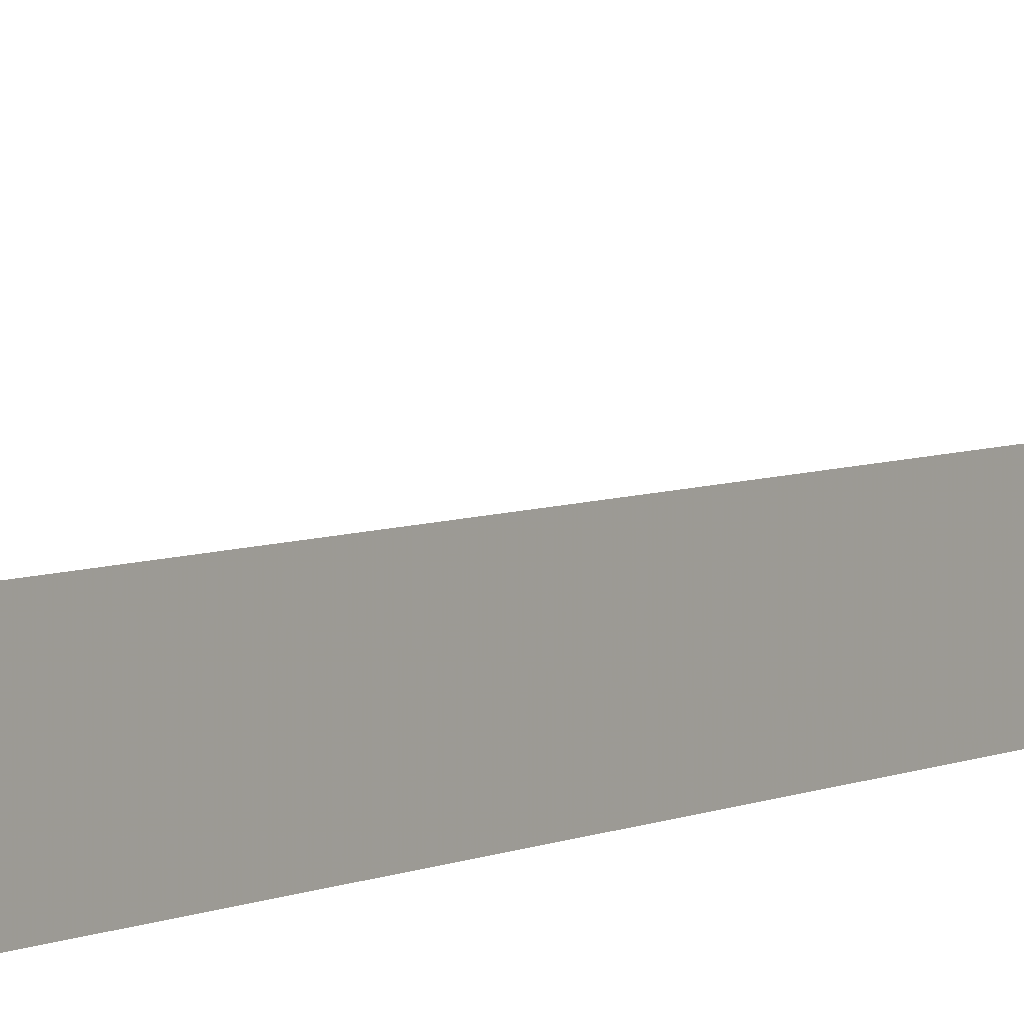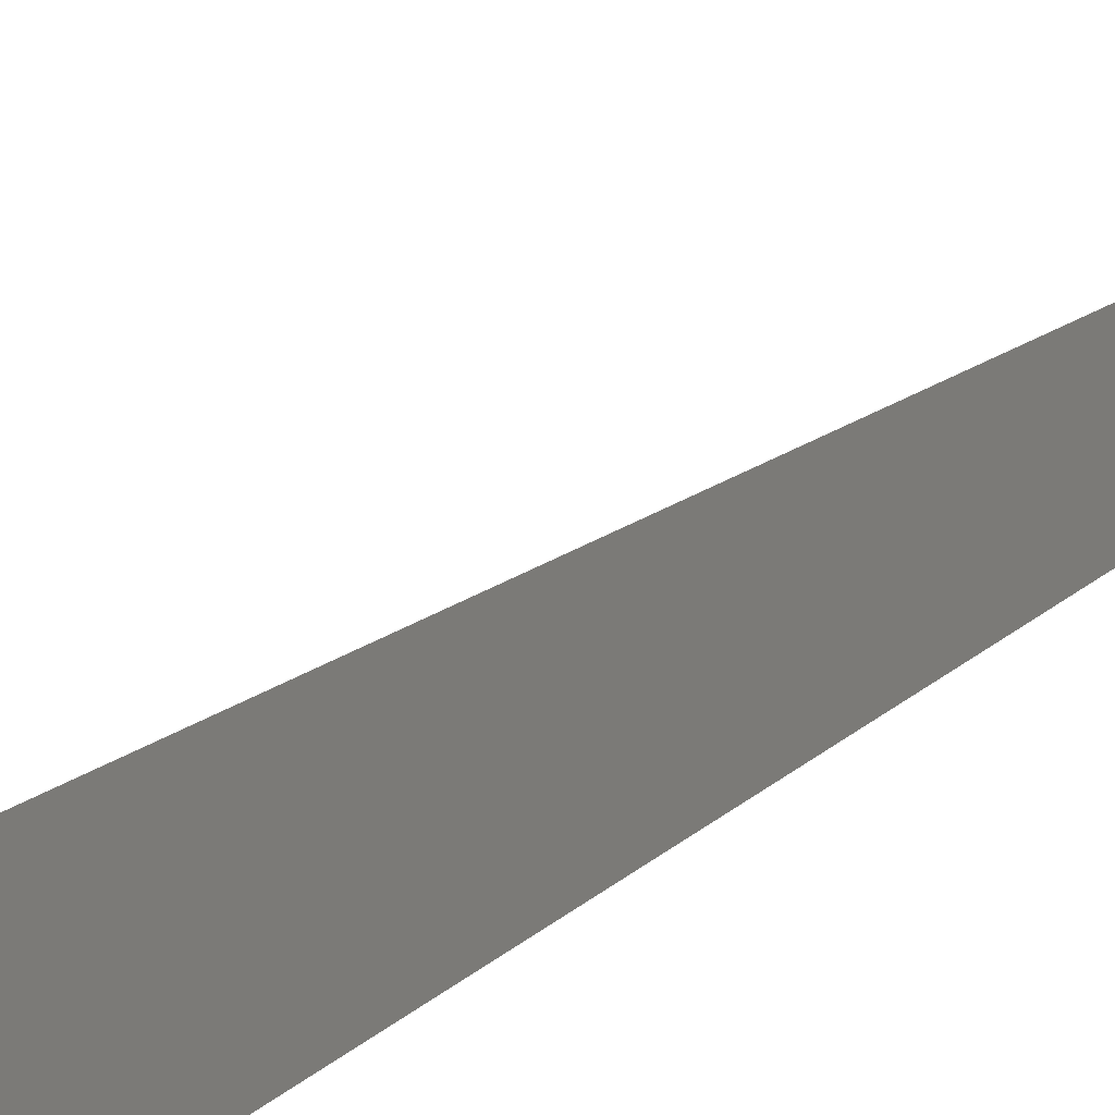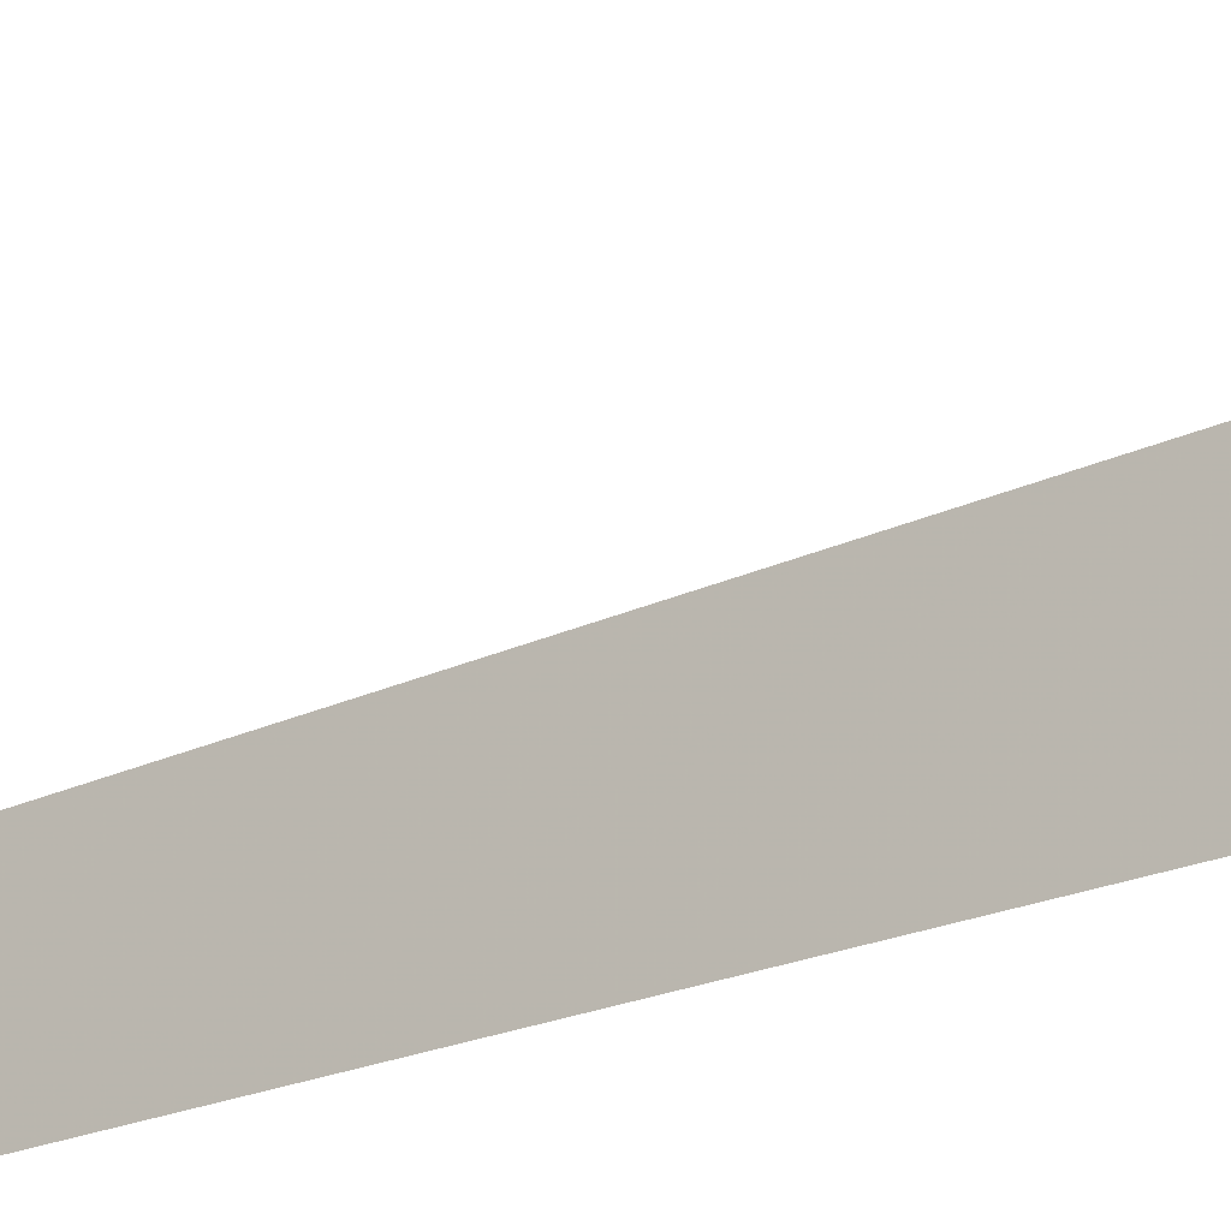
<metadata>
{"format":"obj","ext":"obj","renderer":"f3d","projection":"perspective","resolution":1024,"background":"white","views":[{"elev":-11.4,"azim":137.3,"up":"+Z"},{"elev":14.3,"azim":22.4,"up":"+Z"},{"elev":-20.6,"azim":-54.3,"up":"+Z"}]}
</metadata>
<code>
v 4390 -51.2 -2883
v 4390 64 -2890
v 4390 -51.2 -2890
v 4390 -51.2 -2883
v 4390 -51.2 -2890
v 4390 -51.2 -2883
f 1 2 3
f 4 5 6

</code>
